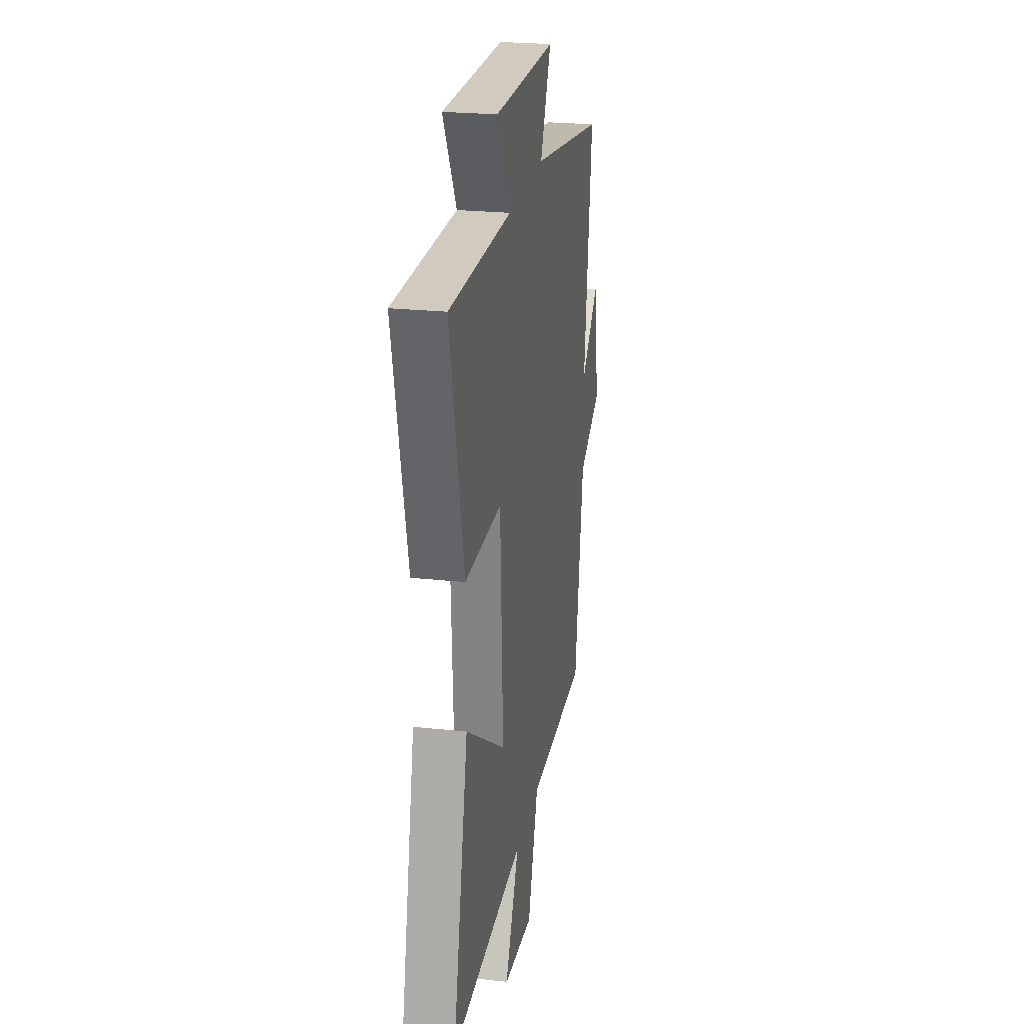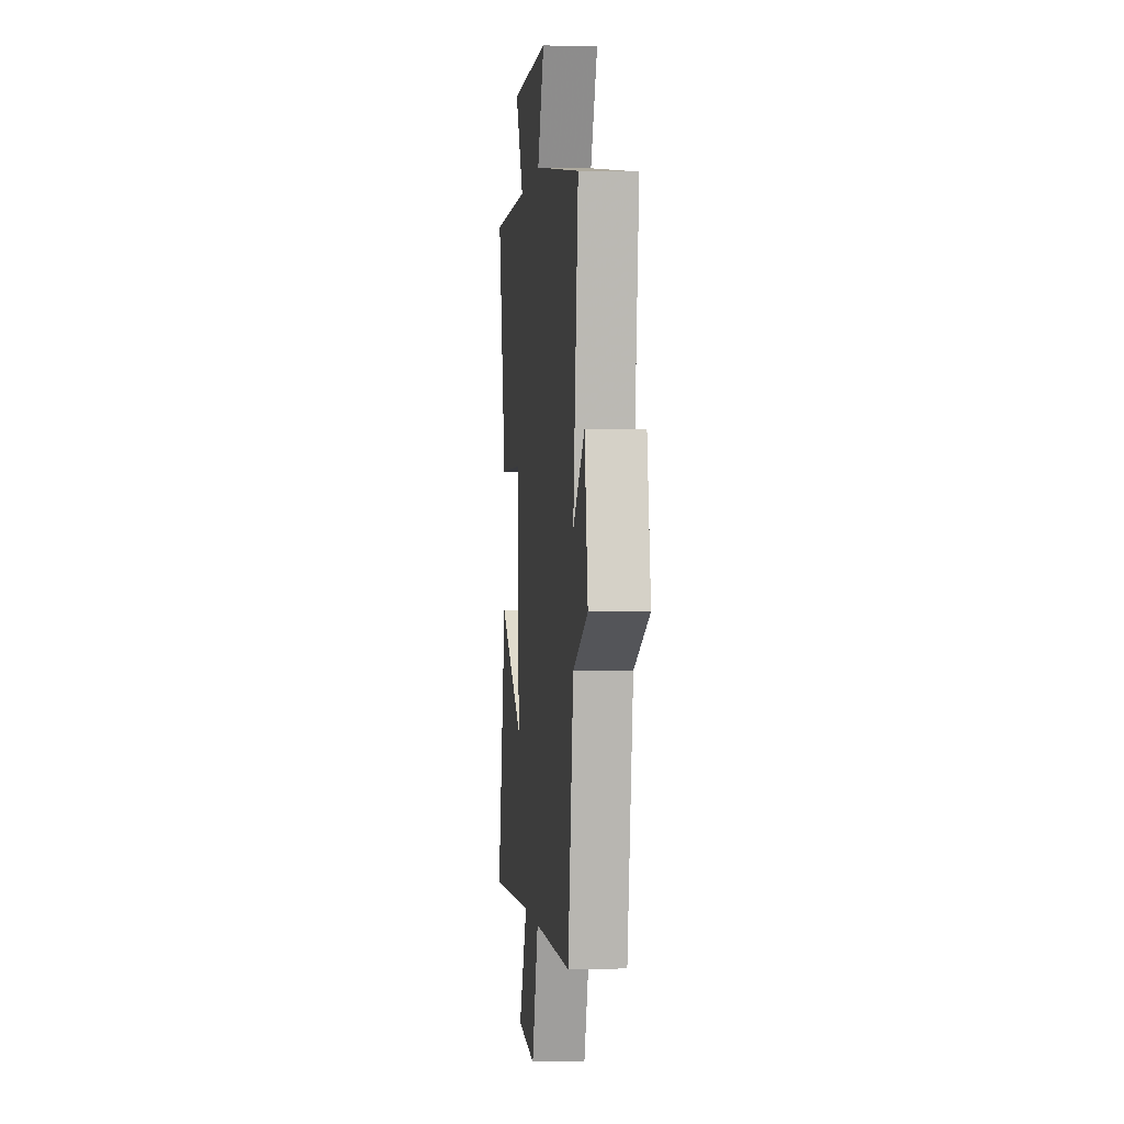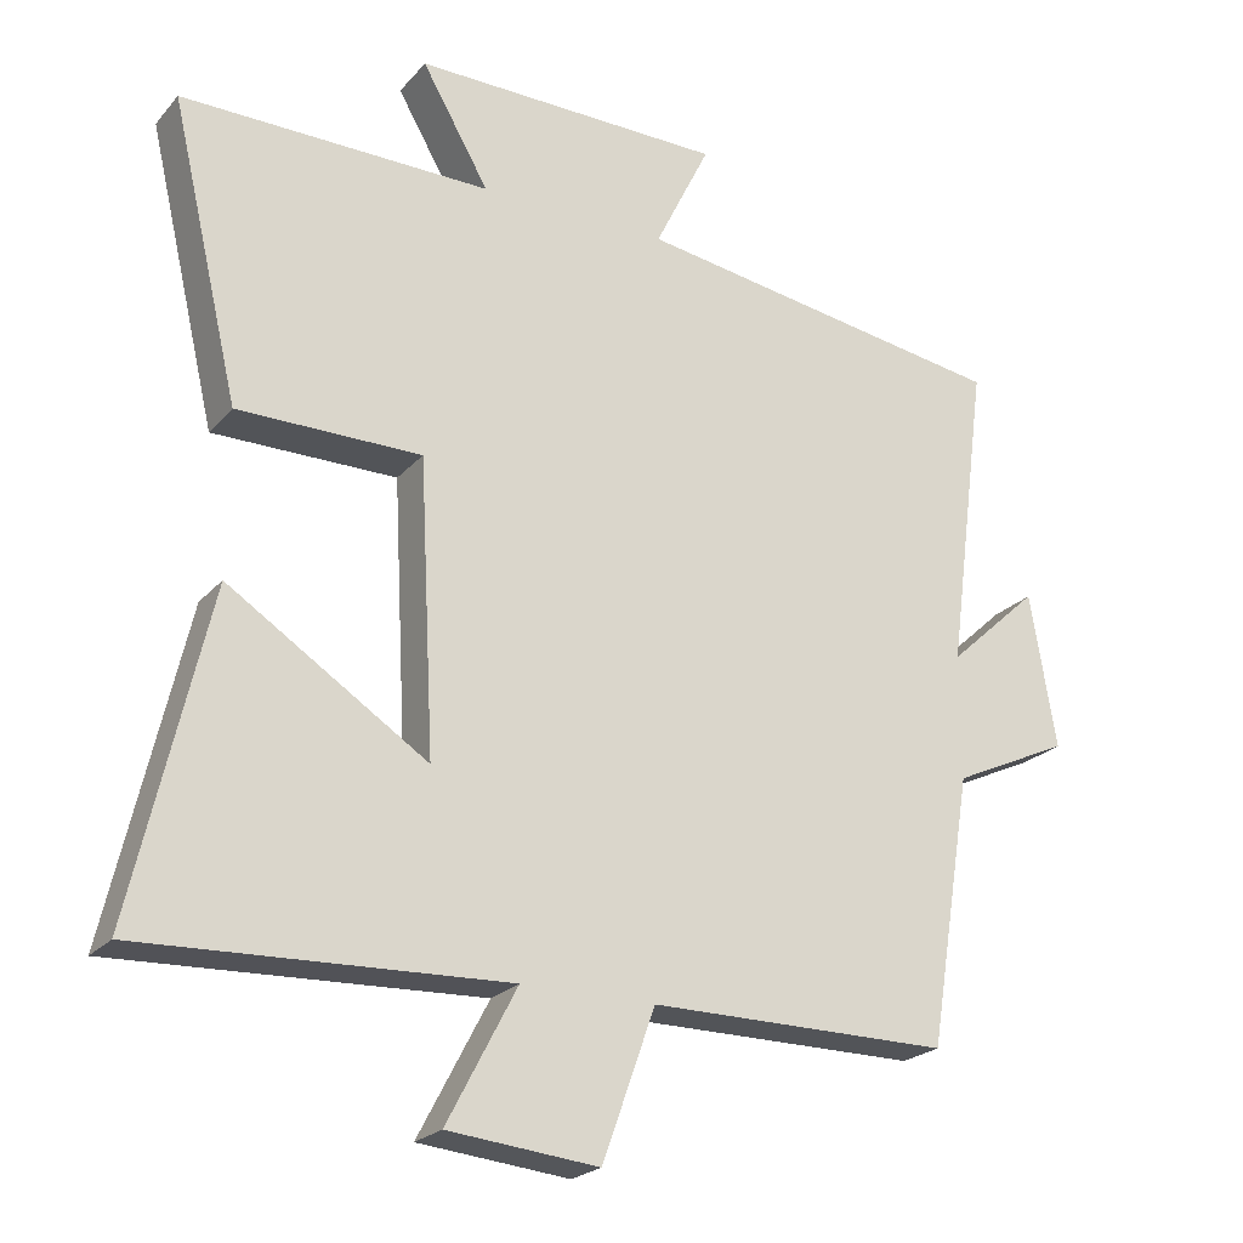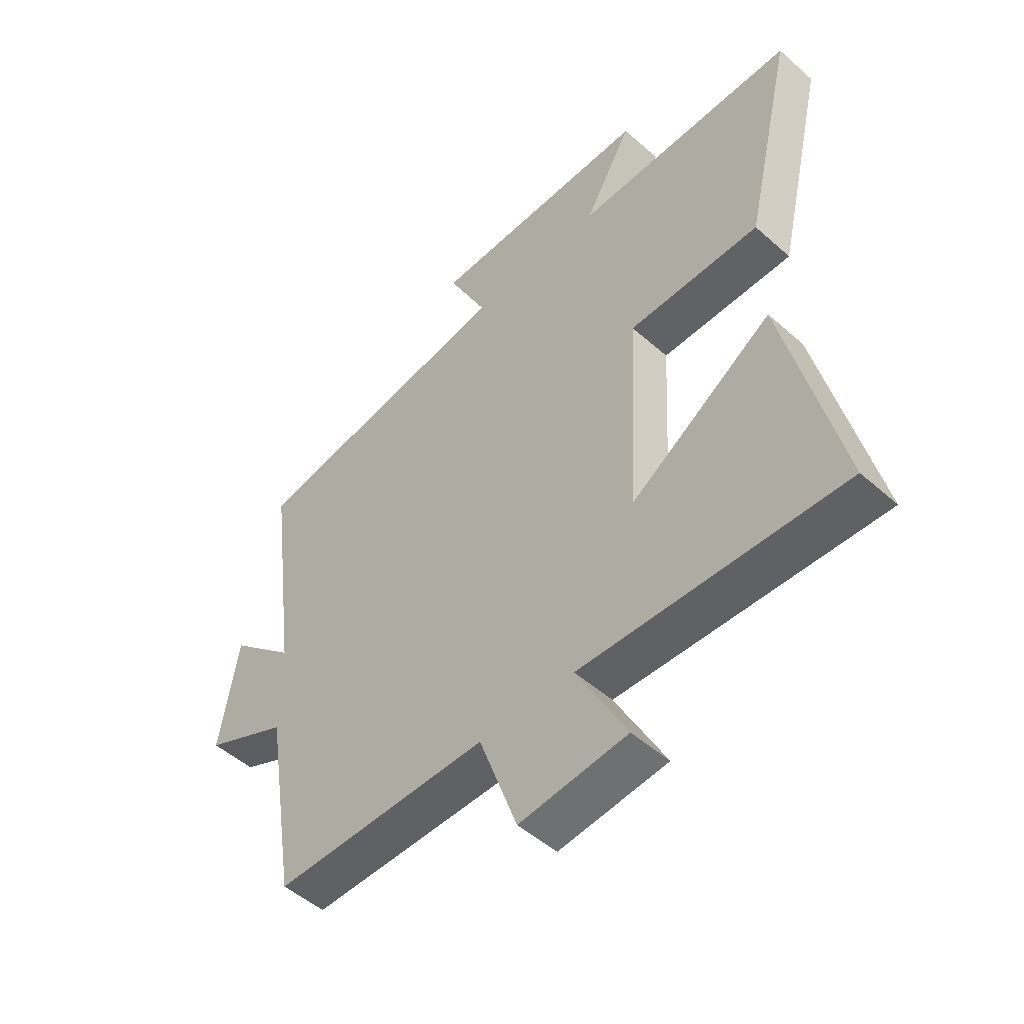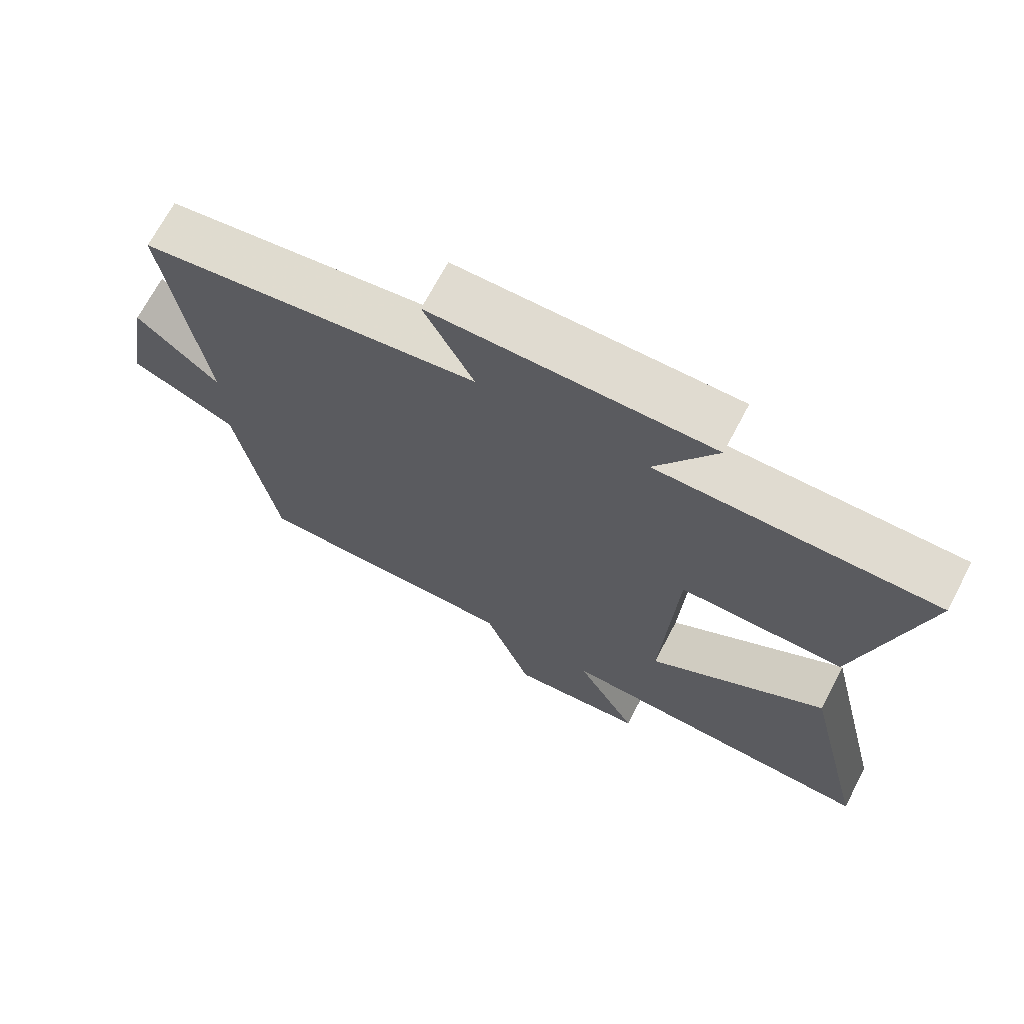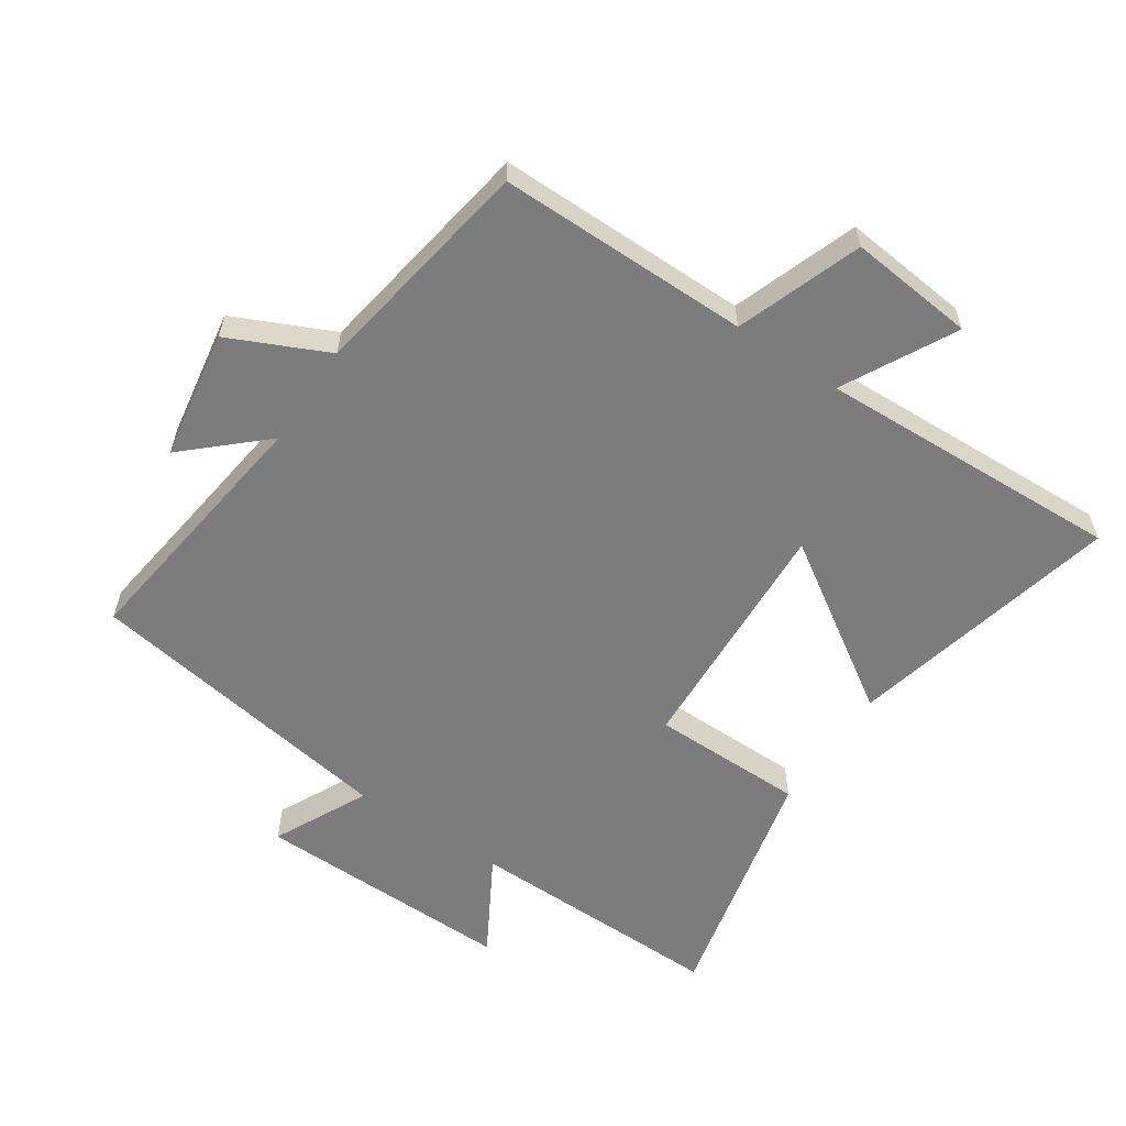
<metadata>
{"format":"obj","ext":"obj","renderer":"f3d","projection":"perspective","resolution":1024,"background":"white","views":[{"elev":24.1,"azim":-79.9,"up":"+Z"},{"elev":-0.2,"azim":84.2,"up":"+Z"},{"elev":-22.7,"azim":-29.7,"up":"+Z"},{"elev":-50.3,"azim":-134.1,"up":"+Z"},{"elev":70.0,"azim":-152.2,"up":"+Z"},{"elev":-58.8,"azim":146.1,"up":"+Y"}]}
</metadata>
<code>
v 0.553 0.07 0.422
v 0.5 0.07 0.016
v 0.619 0.07 0.125
v 0.653 0.07 -0.077
v 0.5 0.07 -0.148
v 0.443 0.07 -0.501
v 0.051 0.07 -0.5
v -0.018 0.07 -0.694
v -0.214 0.07 -0.674
v -0.123 0.07 -0.5
v -0.599 0.07 -0.519
v -0.5 0.07 -0.093
v -0.24 0.07 -0.262
v -0.26 0.07 0.118
v -0.5 0.07 0.119
v -0.59 0.07 0.505
v -0.185 0.07 0.5
v -0.273 0.07 0.653
v 0.133 0.07 0.647
v 0.061 0.07 0.5
v 0.553 0 0.422
v 0.5 0 0.016
v 0.619 0 0.125
v 0.653 0 -0.077
v 0.5 0 -0.148
v 0.443 0 -0.501
v 0.051 0 -0.5
v -0.018 0 -0.694
v -0.214 0 -0.674
v -0.123 0 -0.5
v -0.599 0 -0.519
v -0.5 0 -0.093
v -0.24 0 -0.262
v -0.26 0 0.118
v -0.5 0 0.119
v -0.59 0 0.505
v -0.185 0 0.5
v -0.273 0 0.653
v 0.133 0 0.647
v 0.061 0 0.5
f 17 18 19 20
f 17 20 1 2
f 14 15 16 17
f 13 14 17 2
f 10 11 12 13
f 10 13 2
f 7 8 9 10
f 7 10 2
f 5 6 7 2
f 2 3 4 5
f 40 39 38 37
f 22 21 40 37
f 37 36 35 34
f 22 37 34 33
f 33 32 31 30
f 22 33 30
f 30 29 28 27
f 22 30 27
f 22 27 26 25
f 25 24 23 22
f 1 21 22 2
f 2 22 23 3
f 3 23 24 4
f 4 24 25 5
f 5 25 26 6
f 6 26 27 7
f 7 27 28 8
f 8 28 29 9
f 9 29 30 10
f 10 30 31 11
f 11 31 32 12
f 12 32 33 13
f 13 33 34 14
f 14 34 35 15
f 15 35 36 16
f 16 36 37 17
f 17 37 38 18
f 18 38 39 19
f 19 39 40 20
f 20 40 21 1

</code>
